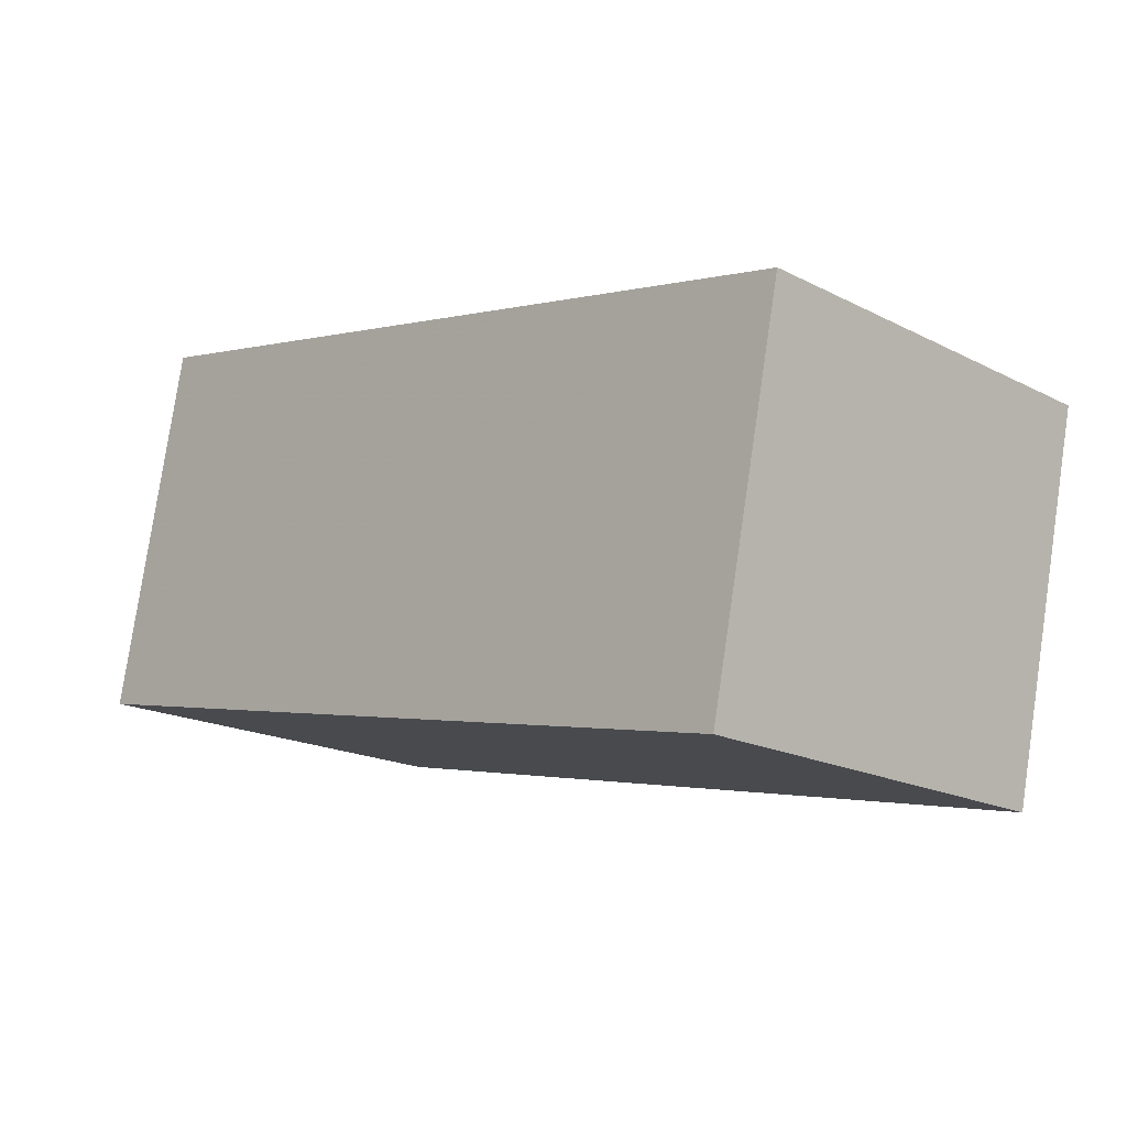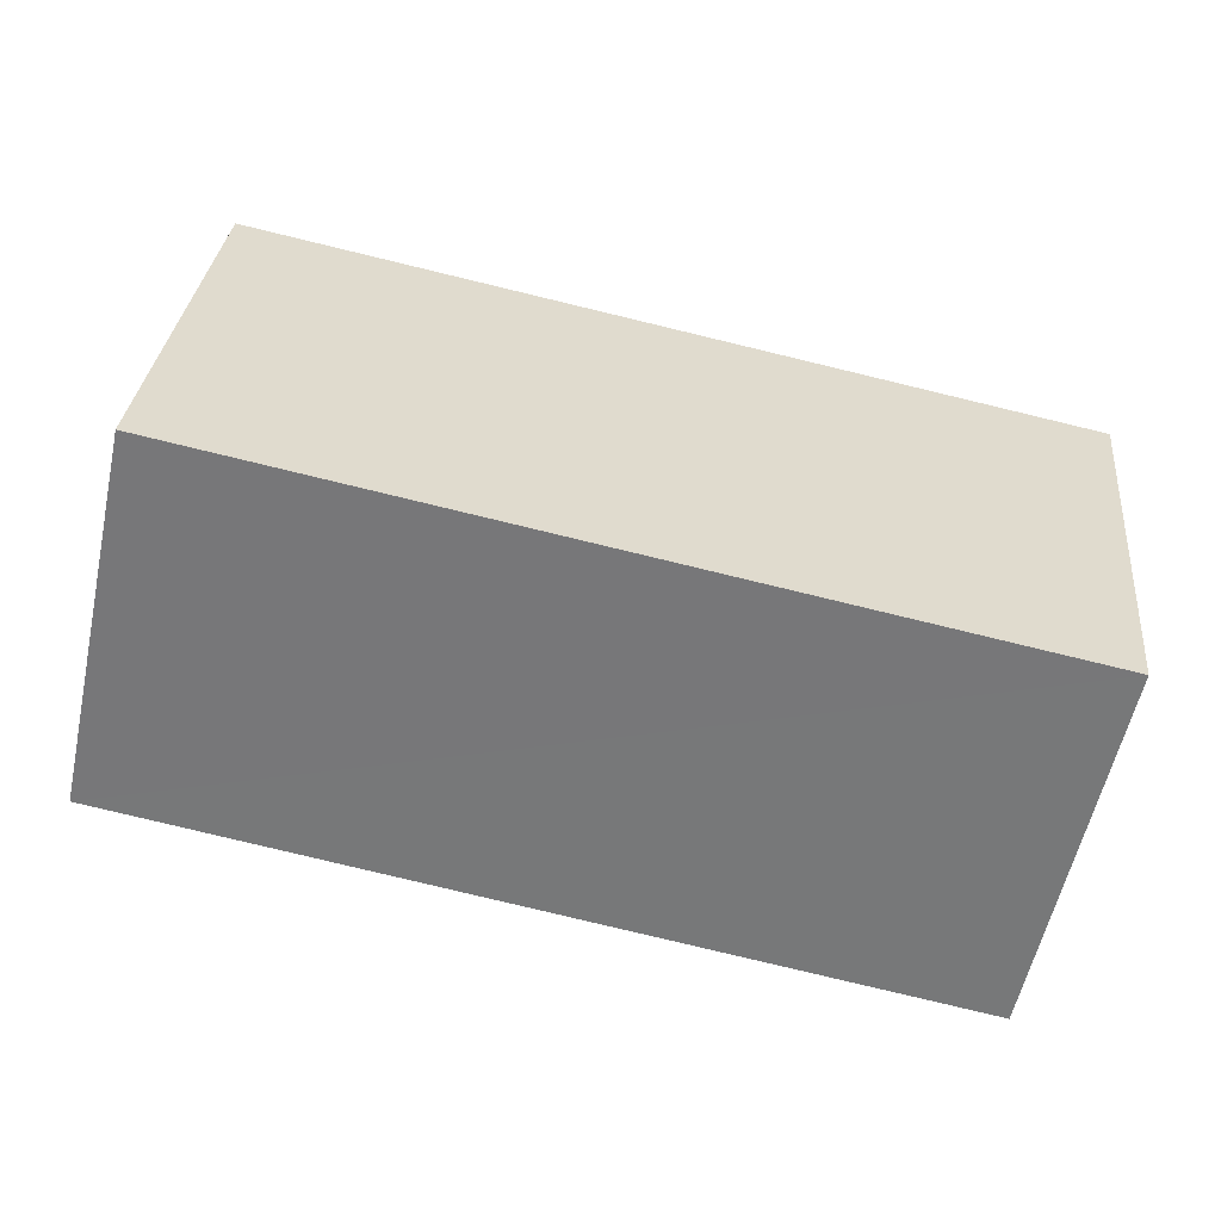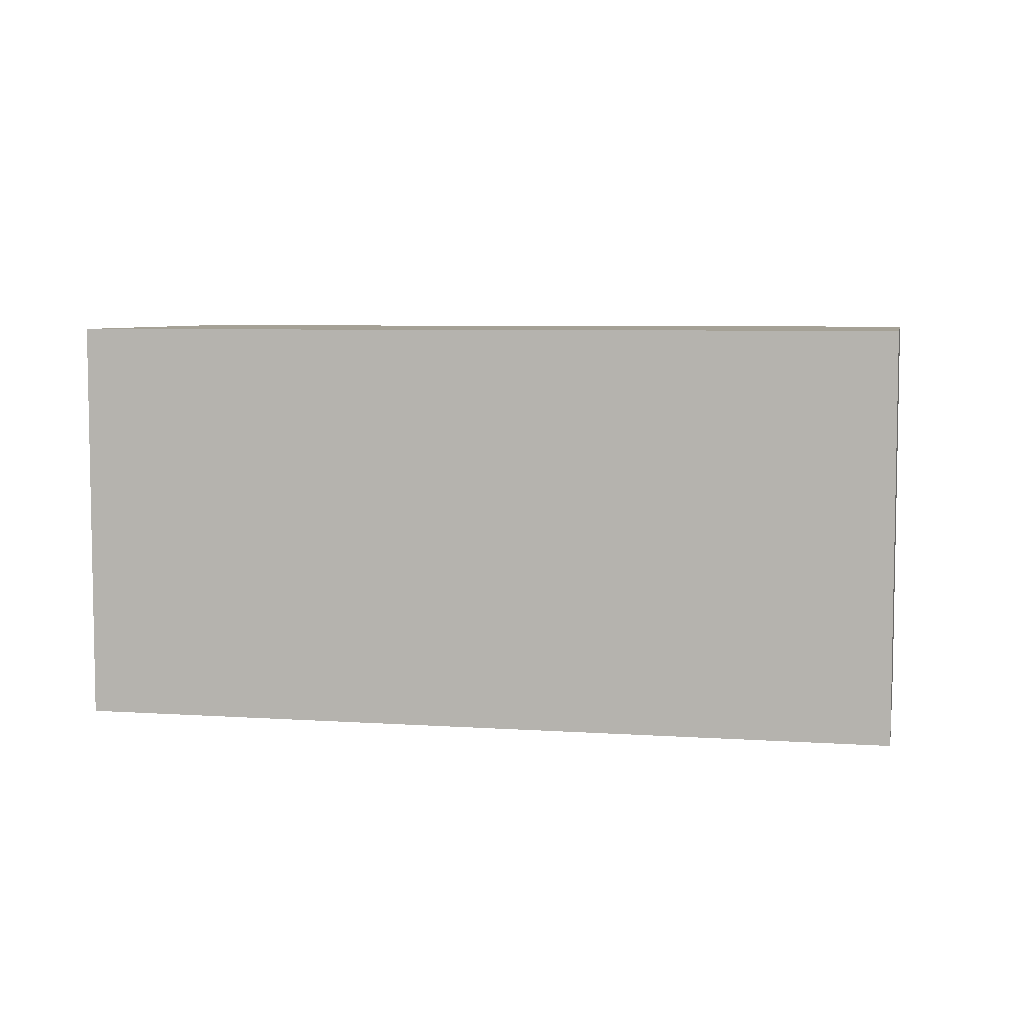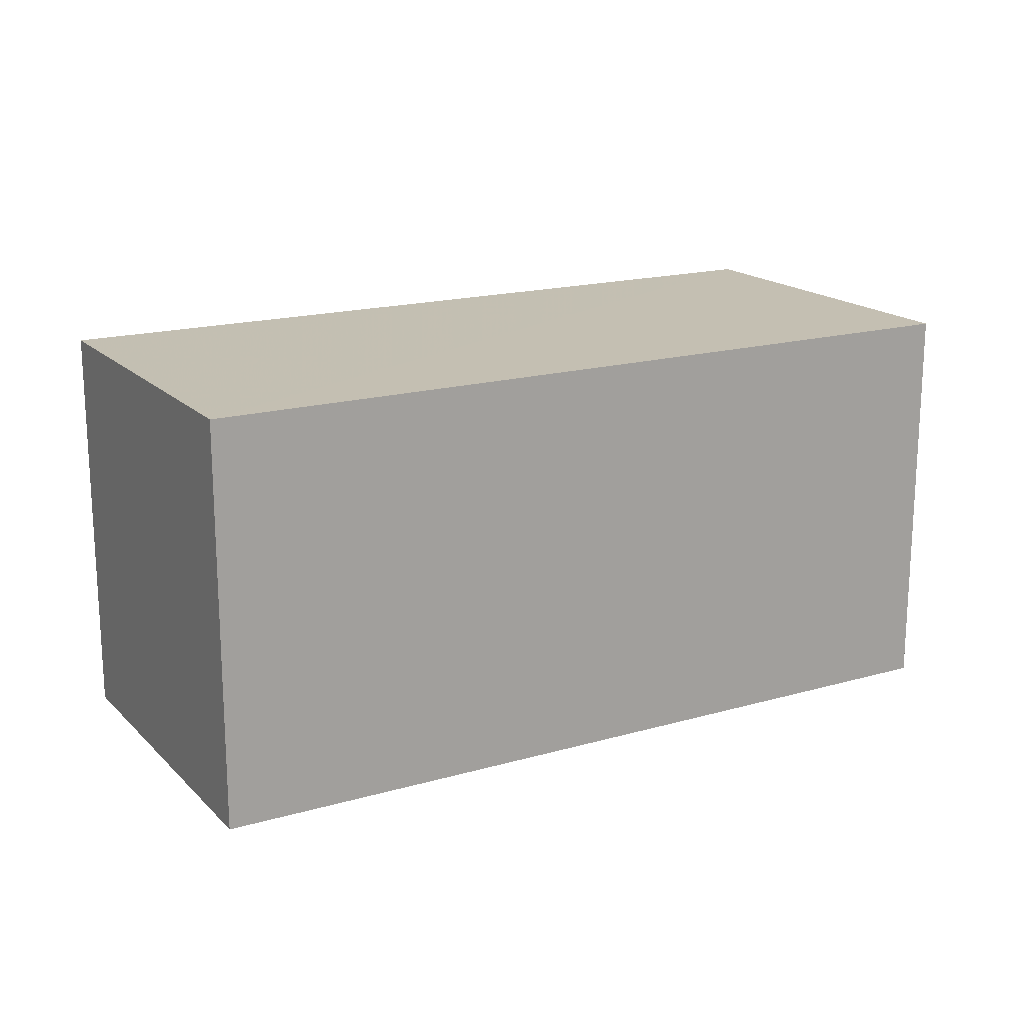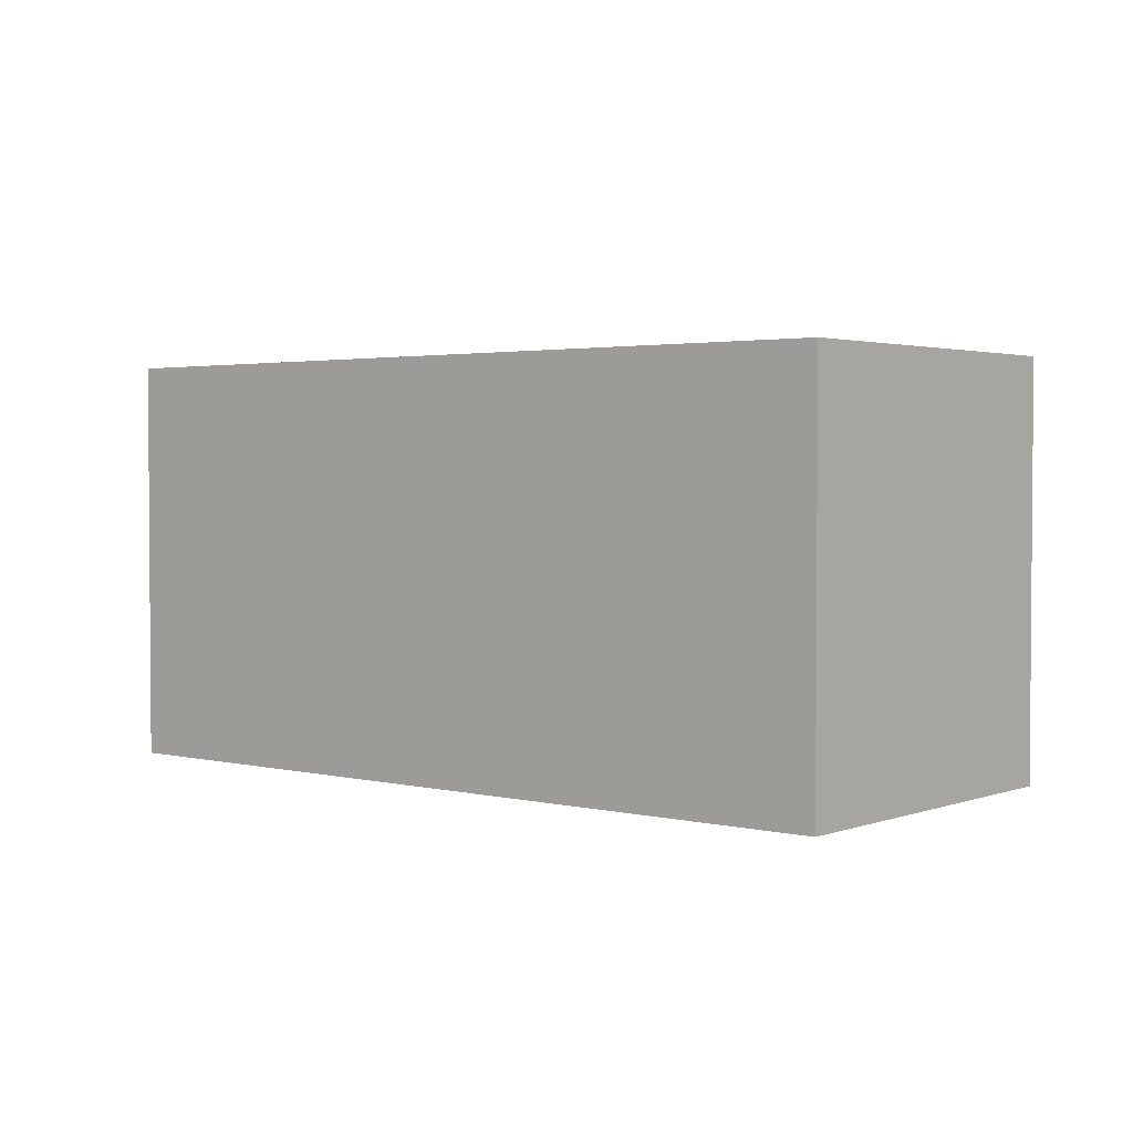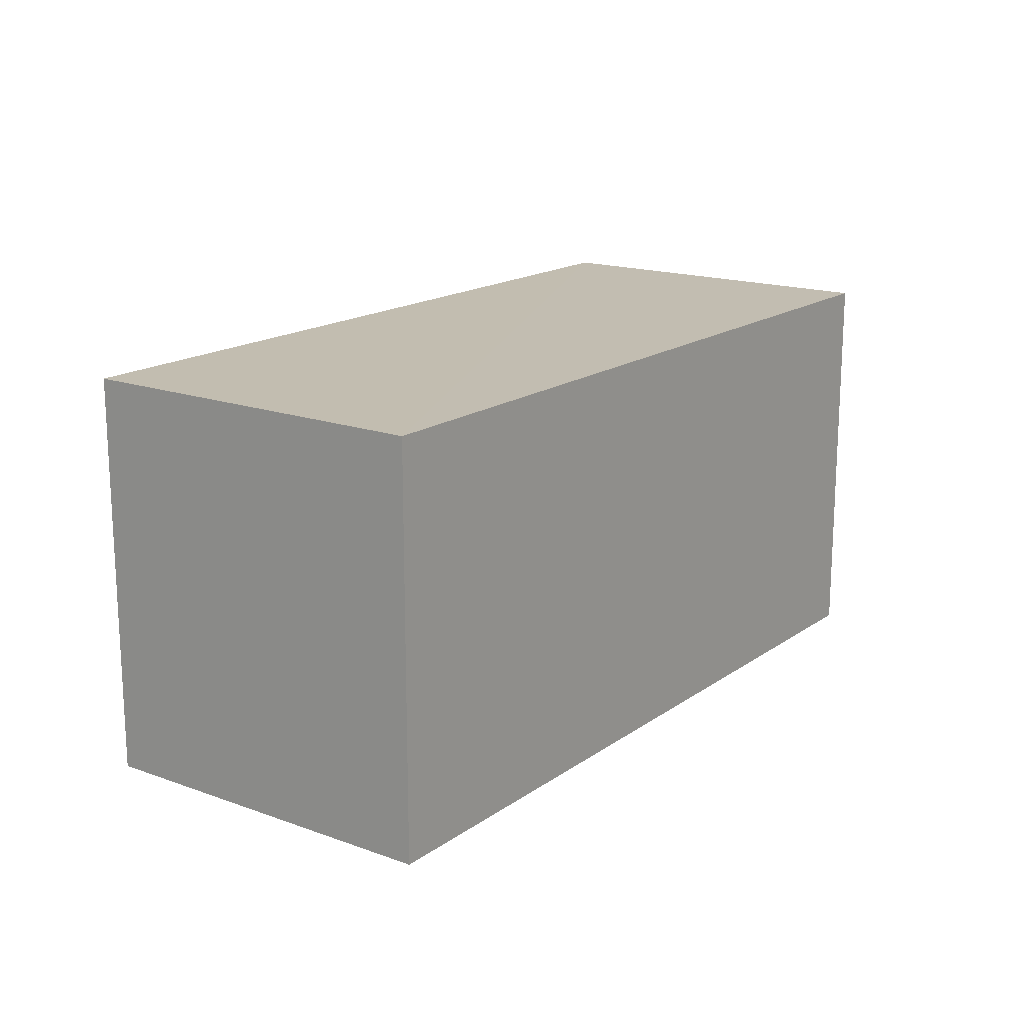
<metadata>
{"format":"obj","ext":"obj","renderer":"f3d","projection":"perspective","resolution":1024,"background":"white","views":[{"elev":-18.4,"azim":45.5,"up":"+Y"},{"elev":32.0,"azim":5.5,"up":"+Y"},{"elev":6.1,"azim":-0.7,"up":"+Z"},{"elev":17.6,"azim":-41.8,"up":"+Z"},{"elev":2.5,"azim":-152.7,"up":"+Z"},{"elev":16.8,"azim":-66.3,"up":"+Z"}]}
</metadata>
<code>
v -8.819e+04 -9.906e+04 9.655
v -8.819e+04 -9.906e+04 9.655
v -8.818e+04 -9.906e+04 9.656
v -8.818e+04 -9.906e+04 9.655
v -8.819e+04 -9.906e+04 11.98
v -8.818e+04 -9.906e+04 11.98
v -8.818e+04 -9.906e+04 11.98
v -8.819e+04 -9.906e+04 11.98
f 1 2 3
f 4 1 3
f 5 6 7
f 8 5 7
f 7 4 3
f 7 6 4
f 6 1 4
f 6 5 1
f 5 2 1
f 5 8 2
f 8 3 2
f 8 7 3

</code>
